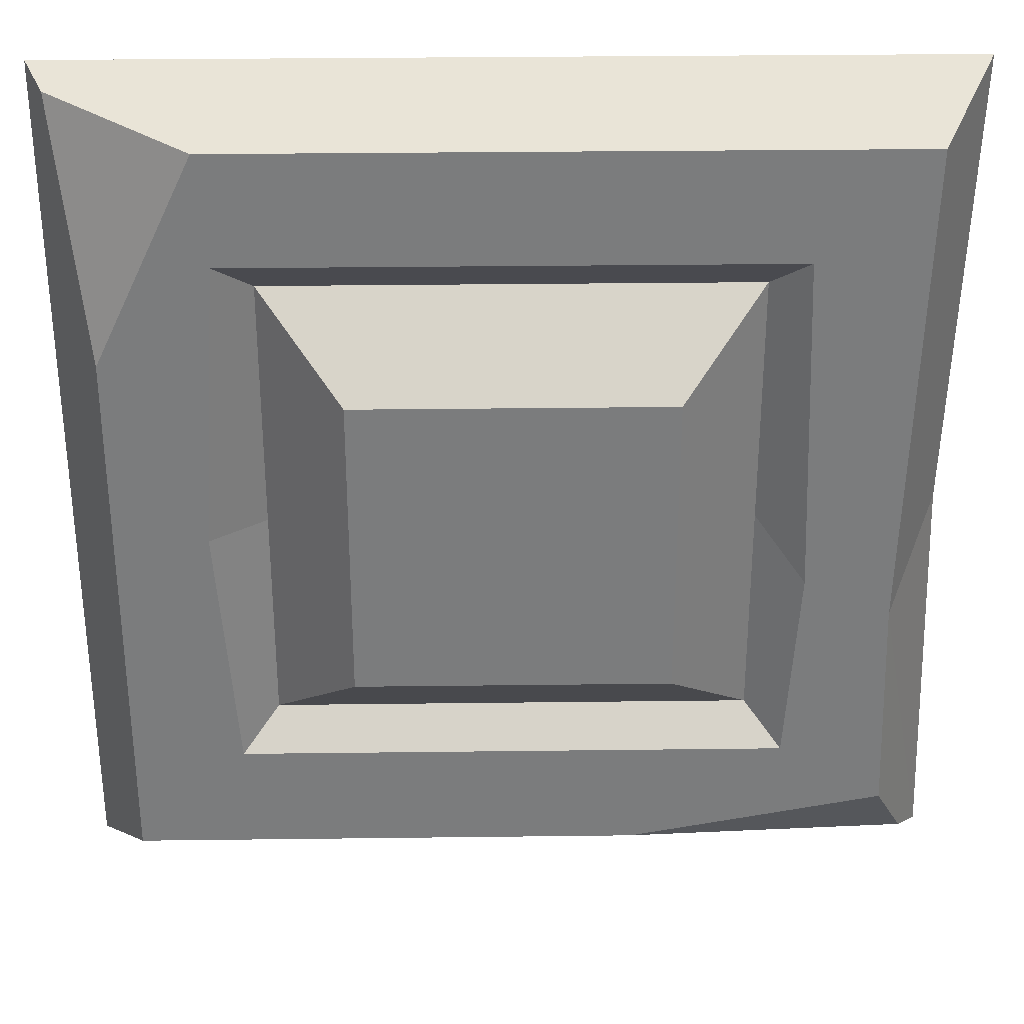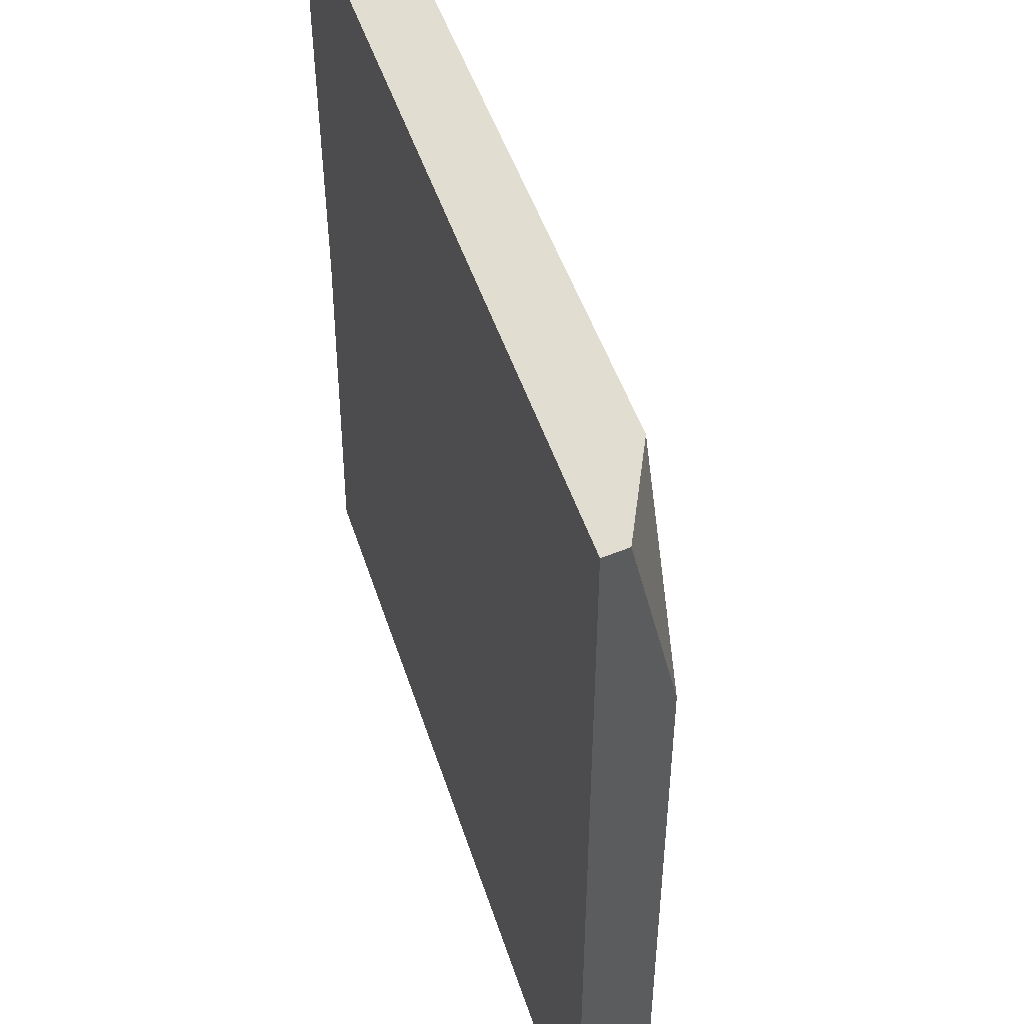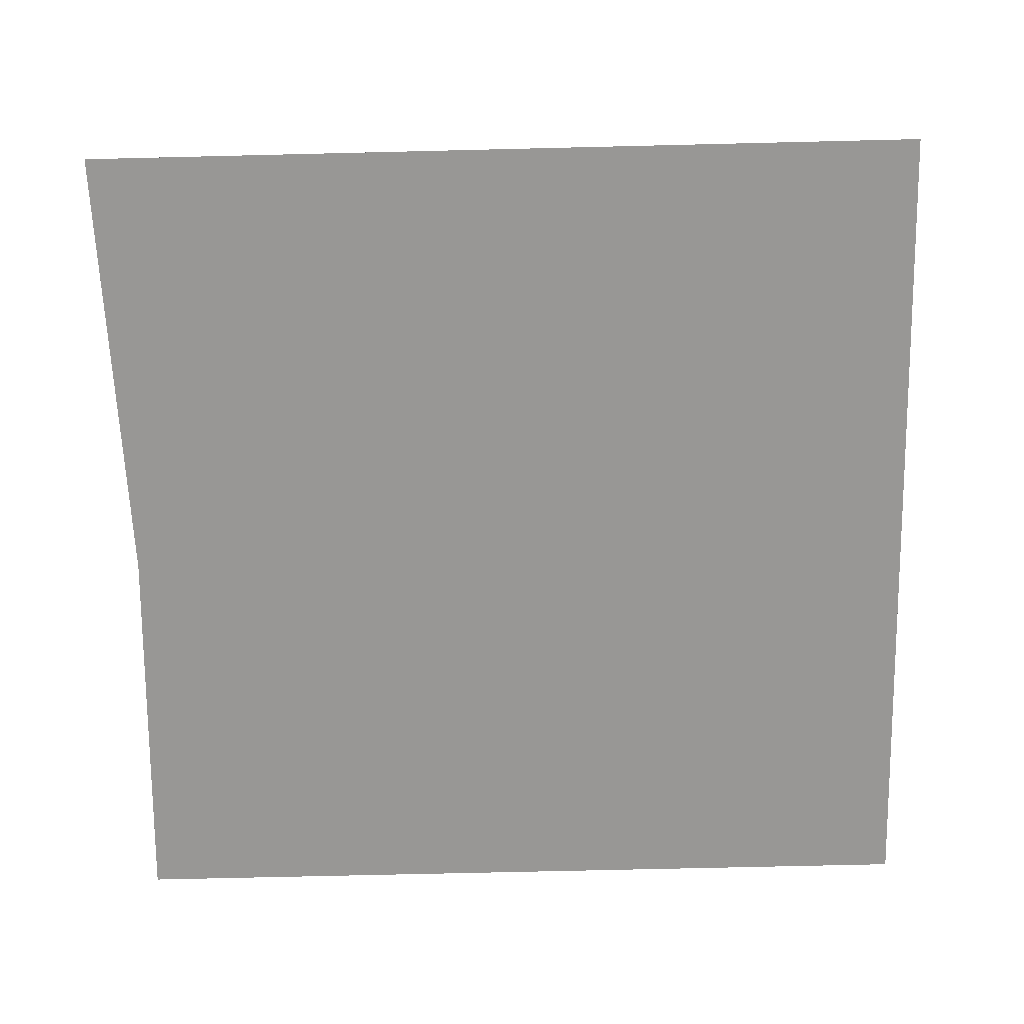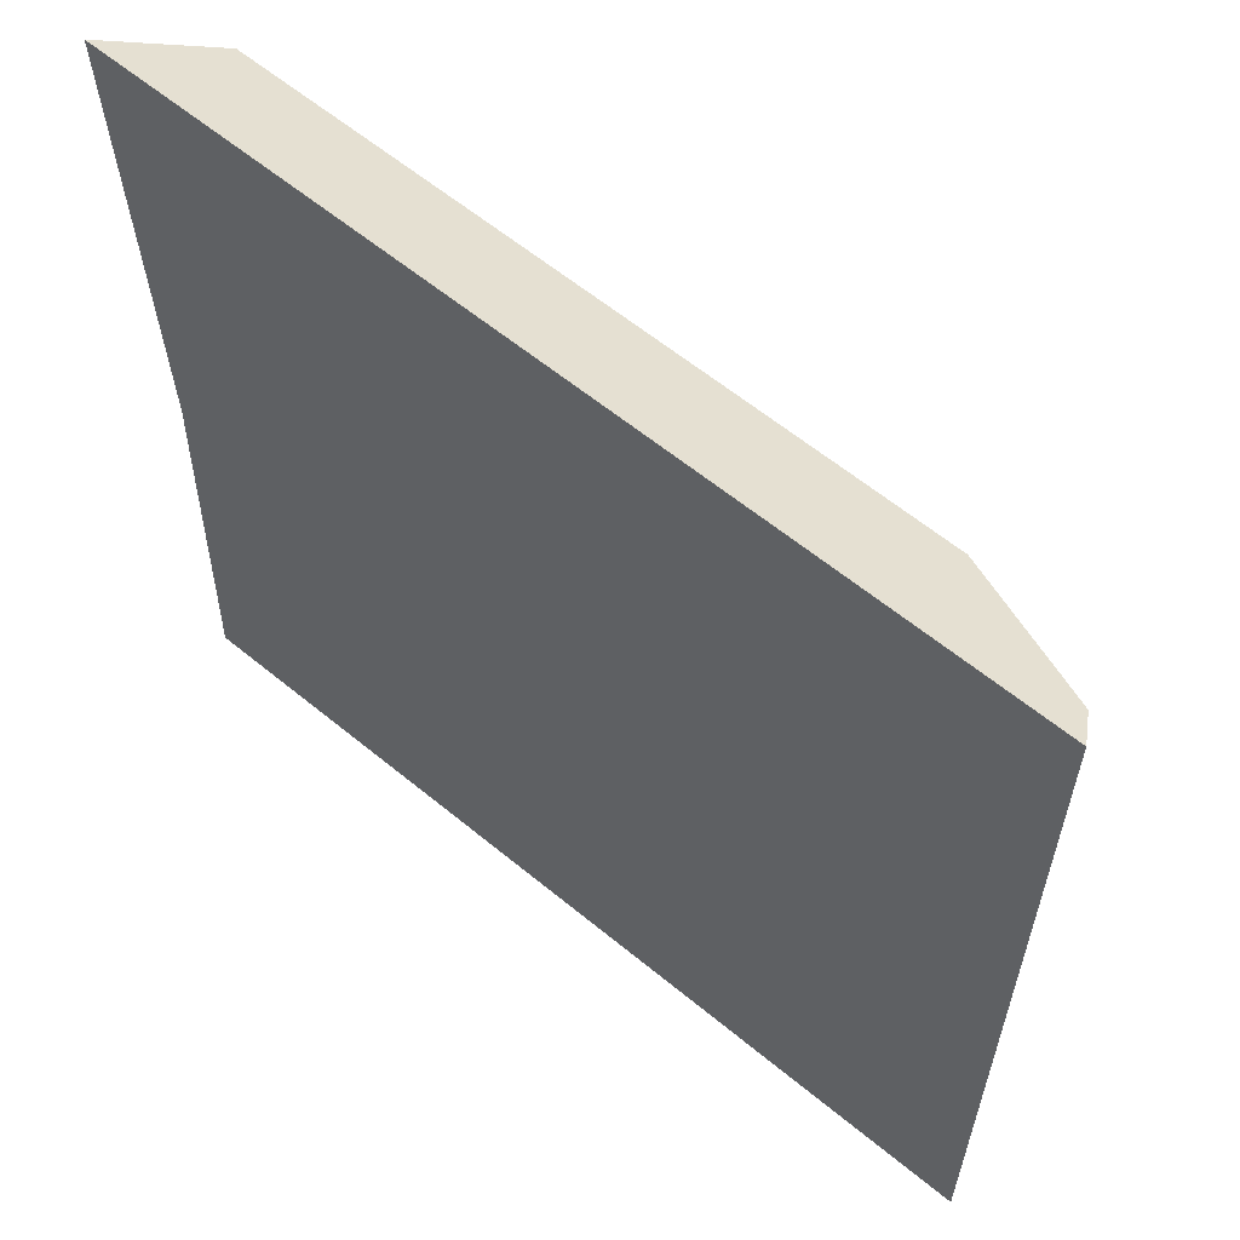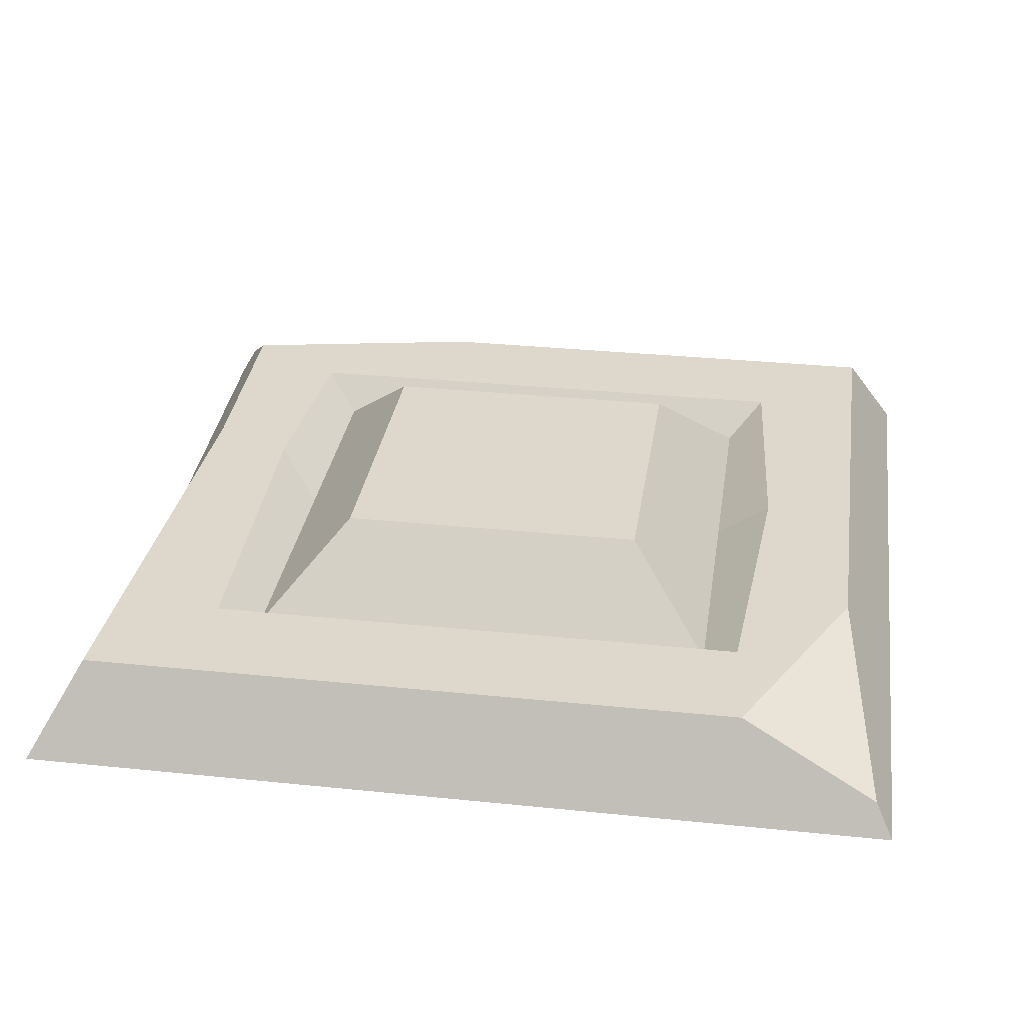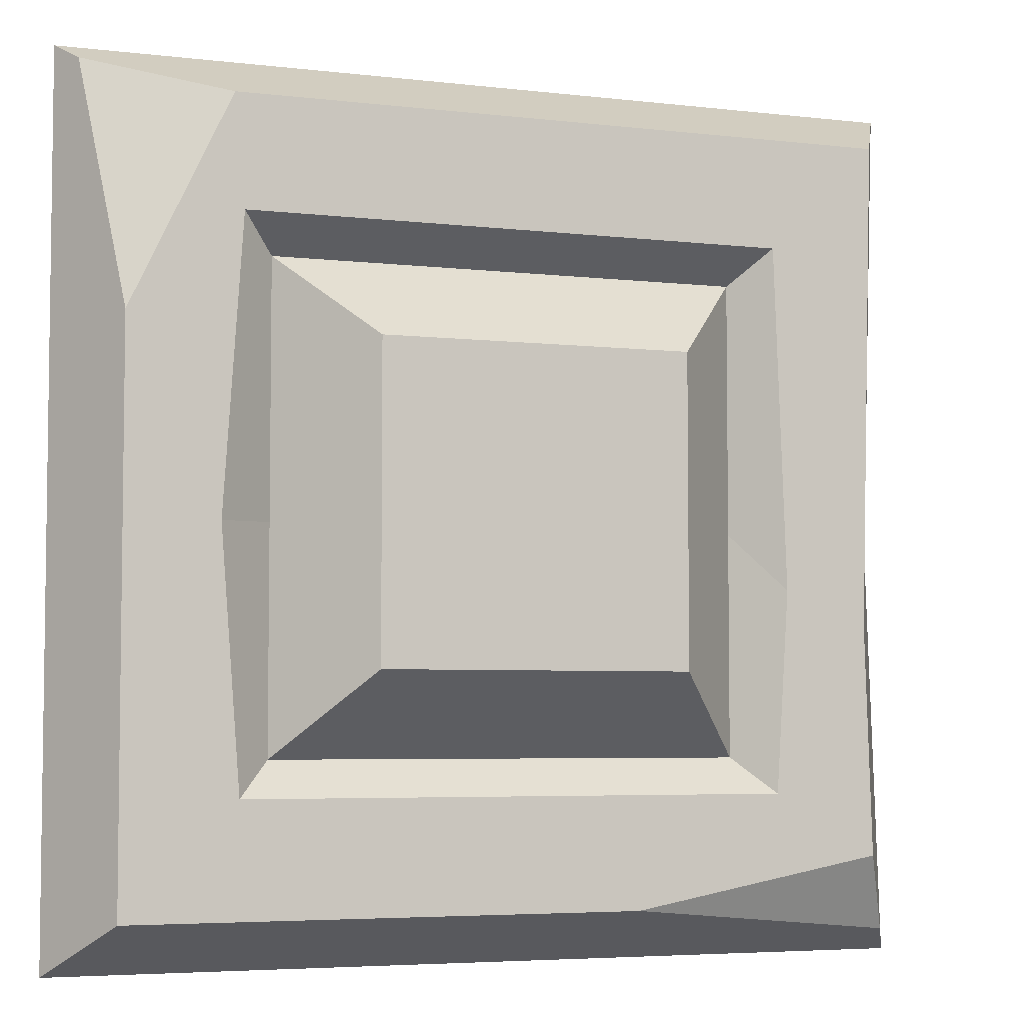
<metadata>
{"format":"obj","ext":"obj","renderer":"f3d","projection":"perspective","resolution":1024,"background":"white","views":[{"elev":31.5,"azim":179.0,"up":"+Z"},{"elev":48.0,"azim":72.5,"up":"+Z"},{"elev":-68.2,"azim":1.4,"up":"+Y"},{"elev":60.6,"azim":40.1,"up":"+Z"},{"elev":31.2,"azim":8.4,"up":"+Y"},{"elev":-4.9,"azim":159.5,"up":"+Z"}]}
</metadata>
<code>
v 5 1.171 5
v -5 1.171 5
v -5 1.171 -5
v 5 1.171 -5
v 8.08 1.91 -8.08
v 5.962 1.91 8.08
v -8.08 1.91 8.08
v -2.6 1.91 -8.08
v 9.189 -0.02118 -9.189
v 9.189 -0.02118 9.189
v -9.189 -0.02118 9.189
v -9.189 -0.02118 -9.189
v 5.744 1.91 -5.744
v 5.744 1.91 5.744
v -5.744 1.91 5.744
v -5.744 1.91 -5.744
v 8.08 1.91 3.644
v 8.817 0.6256 8.817
v -5 1.171 -0.3245
v 5 1.171 -0.3245
v 6.152 1.91 -0.3728
v -8.893 -0.02118 -0.5964
v -7.81 1.91 -2.294
v -6.013 1.91 -1.508
v -8.677 0.8705 -8.677
v -7.963 1.91 -7.061
v 5 1.171 5
v -5 1.171 5
v -5 1.171 -5
v 5 1.171 -5
v -3.25 2.981 -3.25
v 3.25 2.981 -3.25
v 3.25 2.981 3.25
v -3.25 2.981 3.25
f 9 10 22 12
f 13 21 17 5
f 14 15 7 6
f 23 24 16 26
f 16 13 5 8
f 5 17 10 9
f 22 23 12
f 4 20 21 13
f 1 2 15 14
f 24 19 3 16
f 3 4 13 16
f 18 17 6
f 10 6 7 11
f 17 14 6
f 10 17 18
f 18 6 10
f 21 20 1 14
f 17 21 14
f 22 10 11
f 7 23 22 11
f 15 24 23 7
f 2 19 24 15
f 25 26 8
f 12 8 5 9
f 26 16 8
f 25 8 12
f 19 20 4 3
f 19 2 1 20
f 12 23 26 25
f 34 33 32 31
f 28 27 33 34
f 27 30 32 33
f 31 32 30 29
f 29 28 34 31
f 30 27 28 29

</code>
